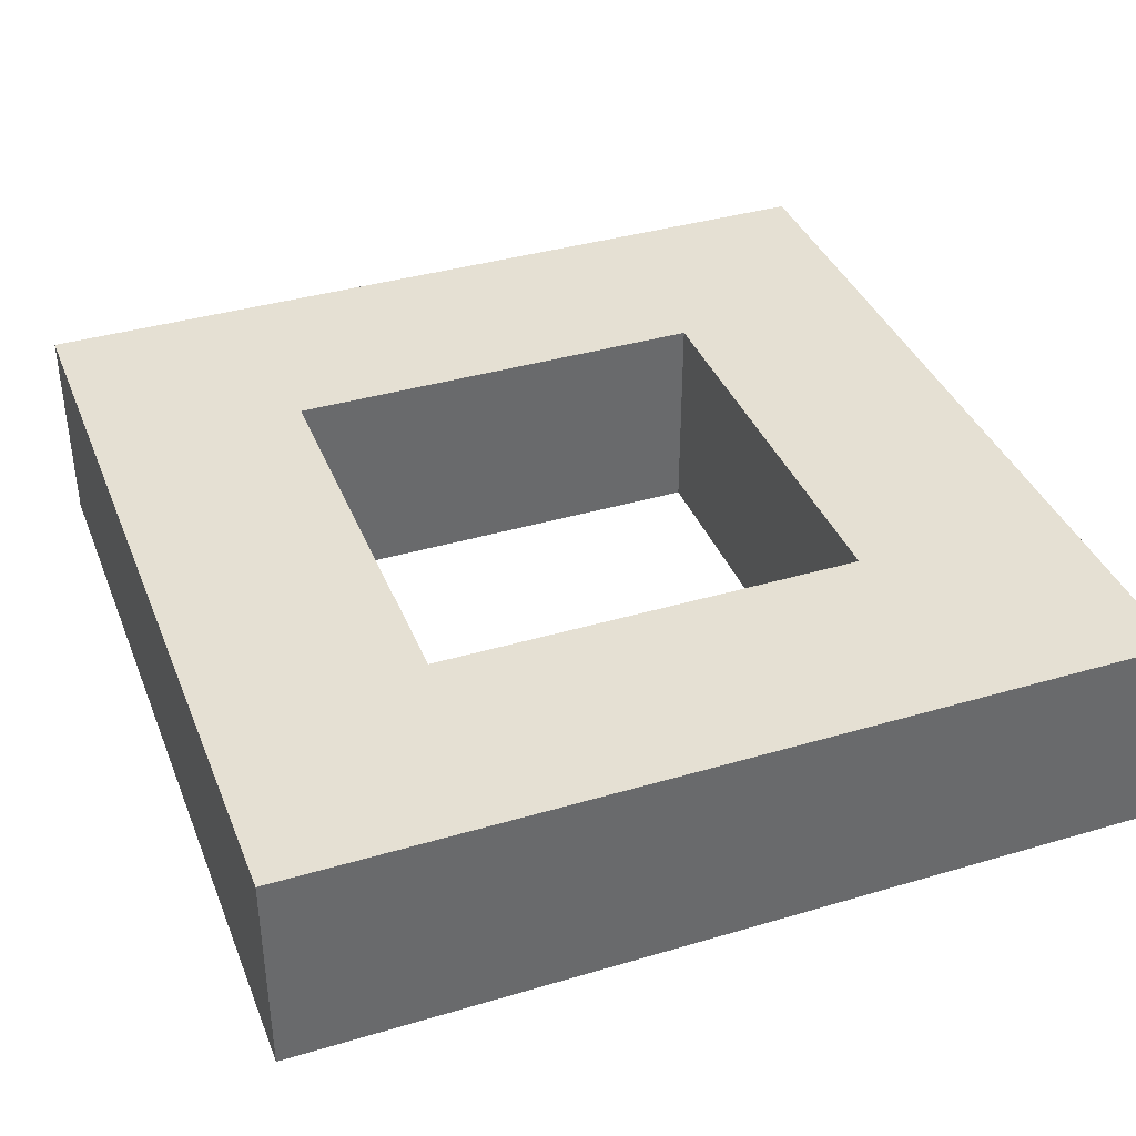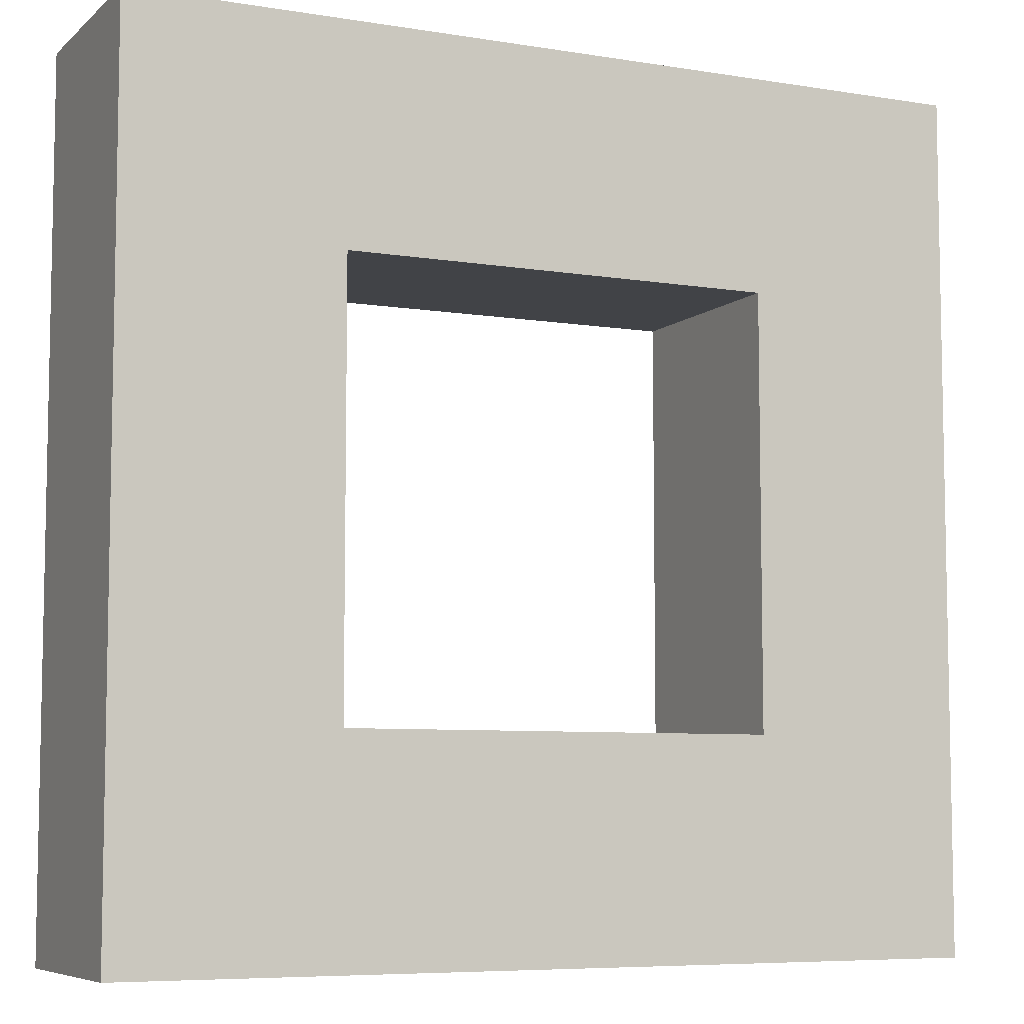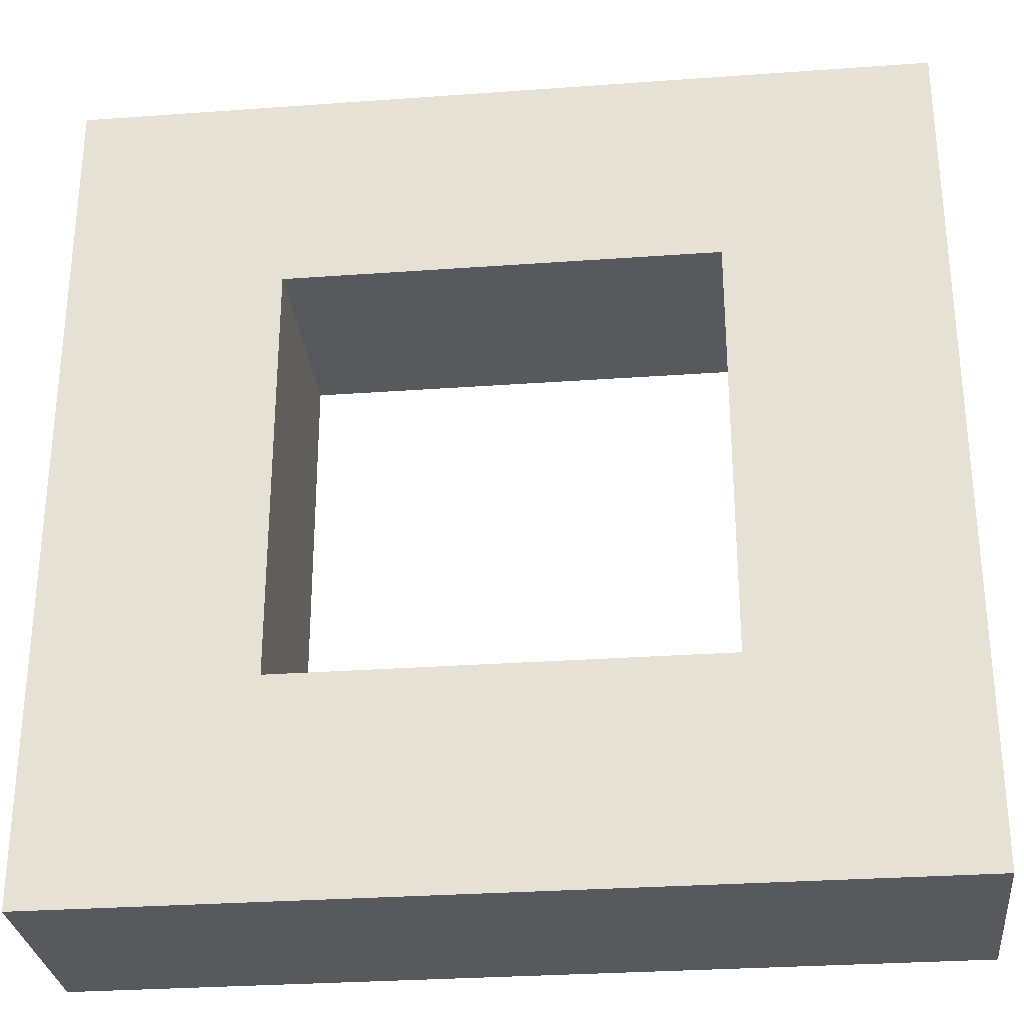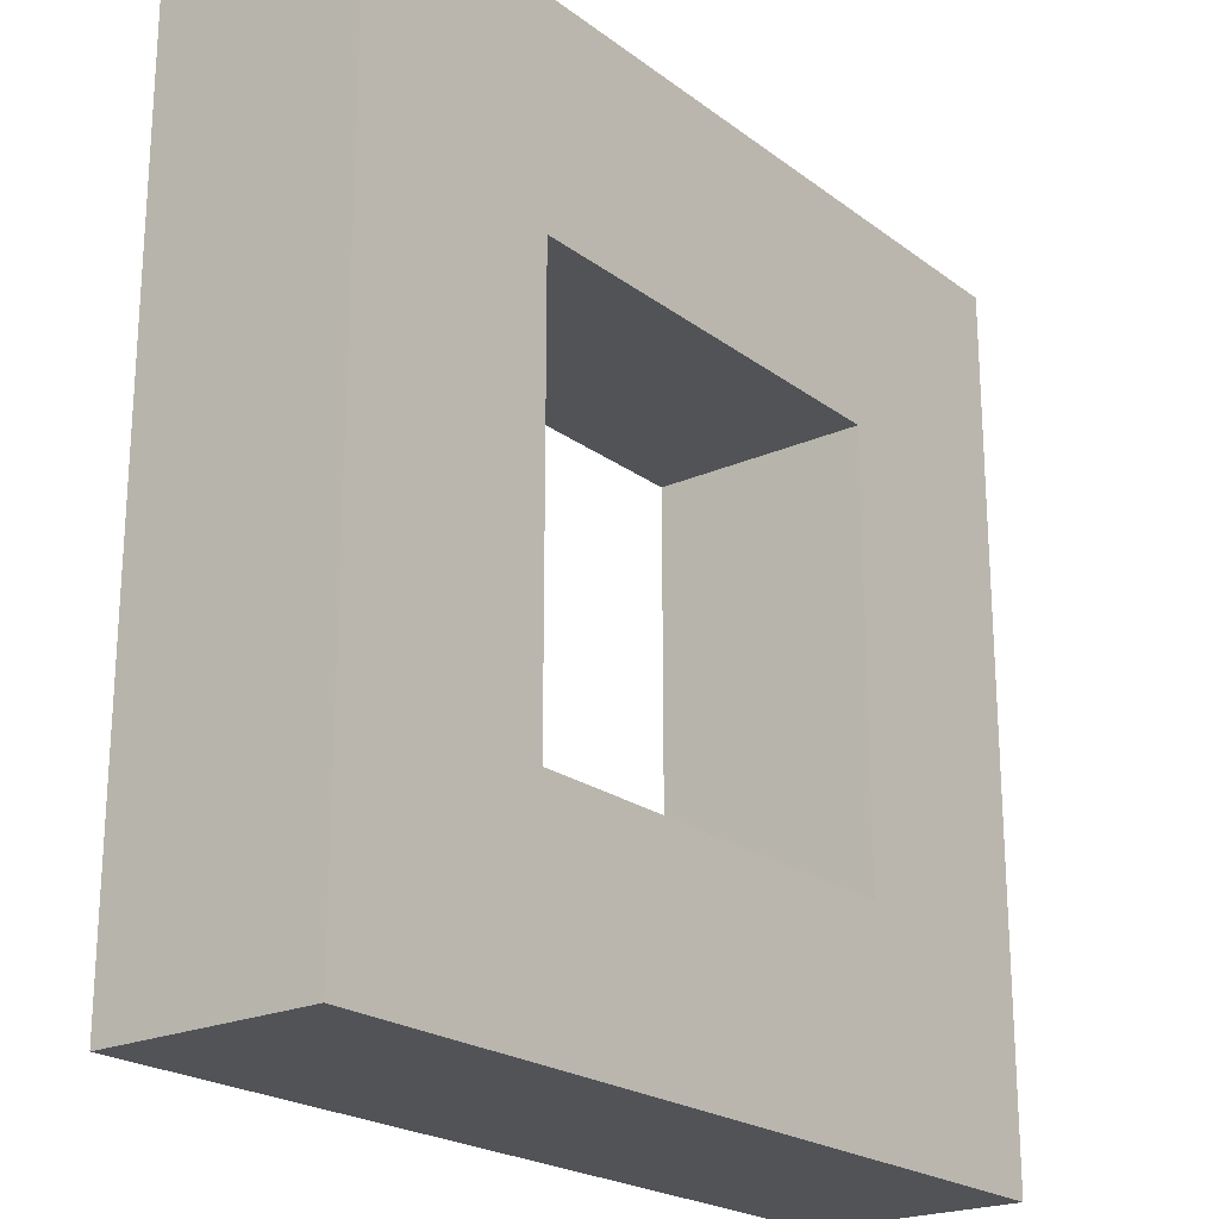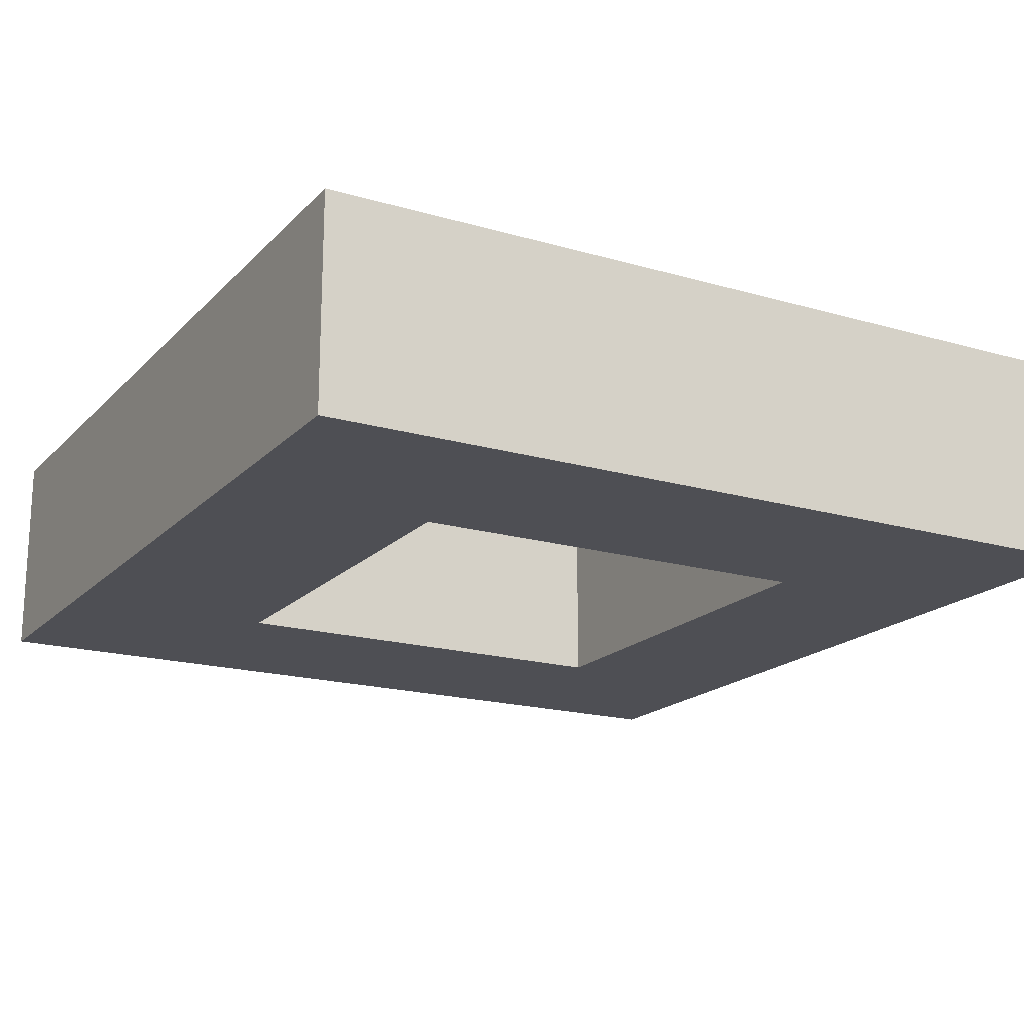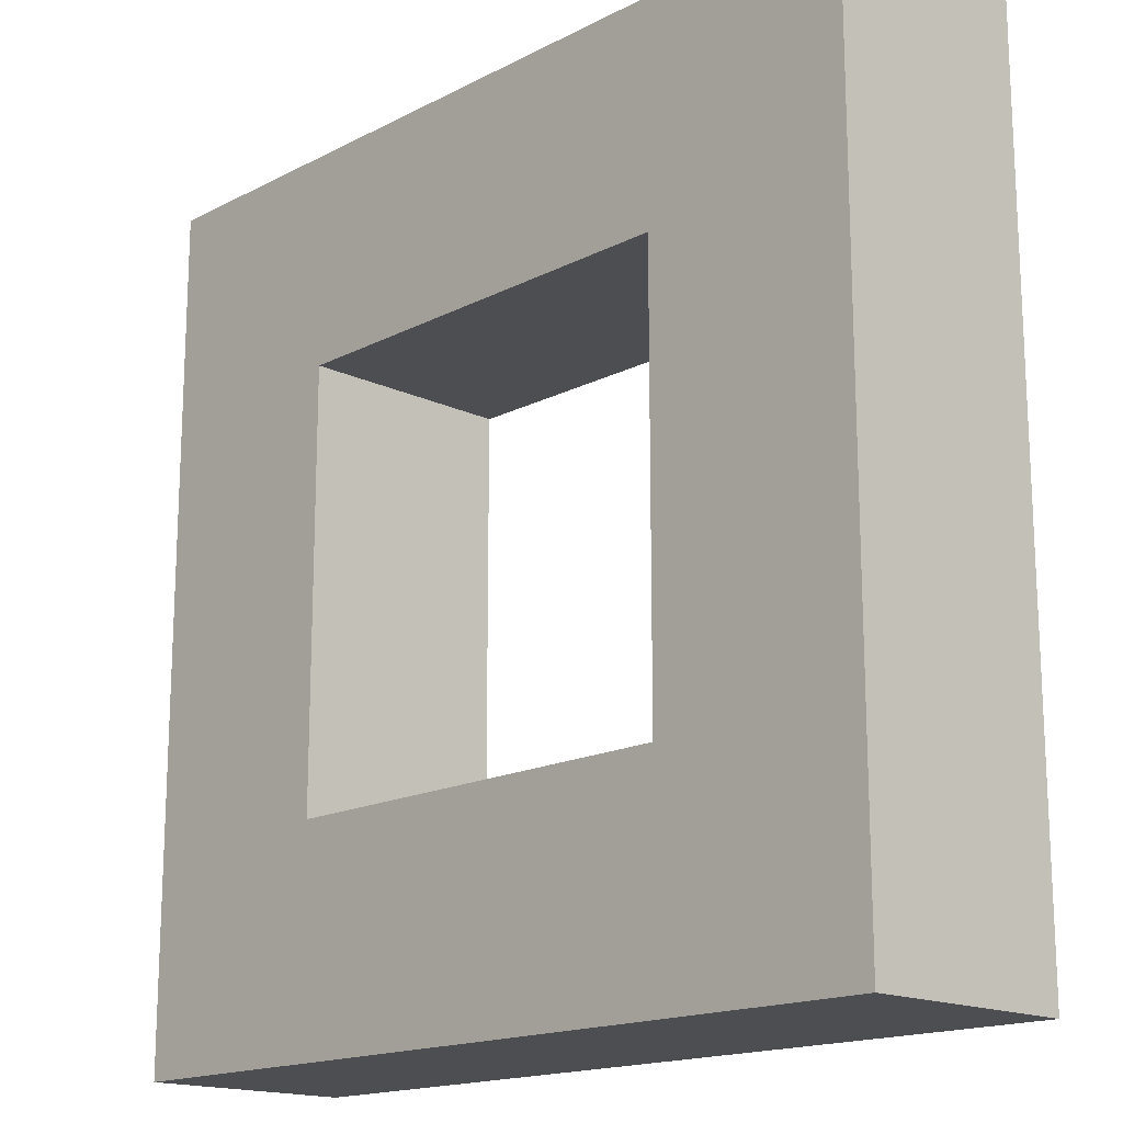
<metadata>
{"format":"obj","ext":"obj","renderer":"f3d","projection":"perspective","resolution":1024,"background":"white","views":[{"elev":38.2,"azim":-110.5,"up":"+Z"},{"elev":-7.0,"azim":-25.3,"up":"+Y"},{"elev":-29.5,"azim":-173.9,"up":"+Y"},{"elev":-21.9,"azim":-52.0,"up":"+Y"},{"elev":-18.4,"azim":60.8,"up":"+Z"},{"elev":-16.6,"azim":46.2,"up":"+Y"}]}
</metadata>
<code>
v -400 600 100
v -400 800 100
v 400 600 100
v 400 800 100
v 400 600 -100
v 400 800 -100
v -400 600 -100
v -400 800 -100
v 200 800 -100
v 200 600 -100
v 200 600 100
v 200 800 100
v -200 800 -100
v -200 600 -100
v -200 600 100
v -200 800 100
v -400 0 100
v -400 200 100
v 400 0 100
v 400 200 100
v 400 0 -100
v 400 200 -100
v -400 0 -100
v -400 200 -100
v -200 0 -100
v -200 200 -100
v -200 200 100
v -200 0 100
v 200 0 -100
v 200 0 100
v 200 200 100
v 200 200 -100
o Ring
f 15 16 2 1
f 5 6 4 3
f 10 9 6 5
f 1 2 8 7
f 16 13 8 2
f 16 12 9 13
f 10 14 13 9
f 15 11 12 16
f 11 3 4 12
f 12 4 6 9
f 14 7 8 13
f 14 10 11 15
f 28 27 18 17
f 21 22 20 19
f 29 32 22 21
f 17 18 24 23
f 29 25 26 32
f 25 28 17 23
f 25 23 24 26
f 27 31 32 26
f 28 30 31 27
f 25 29 30 28
f 29 21 19 30
f 30 19 20 31
f 18 27 15 1
f 24 18 1 7
f 26 24 7 14
f 27 26 14 15
f 11 10 32 31
f 31 20 3 11
f 20 22 5 3
f 22 32 10 5

</code>
